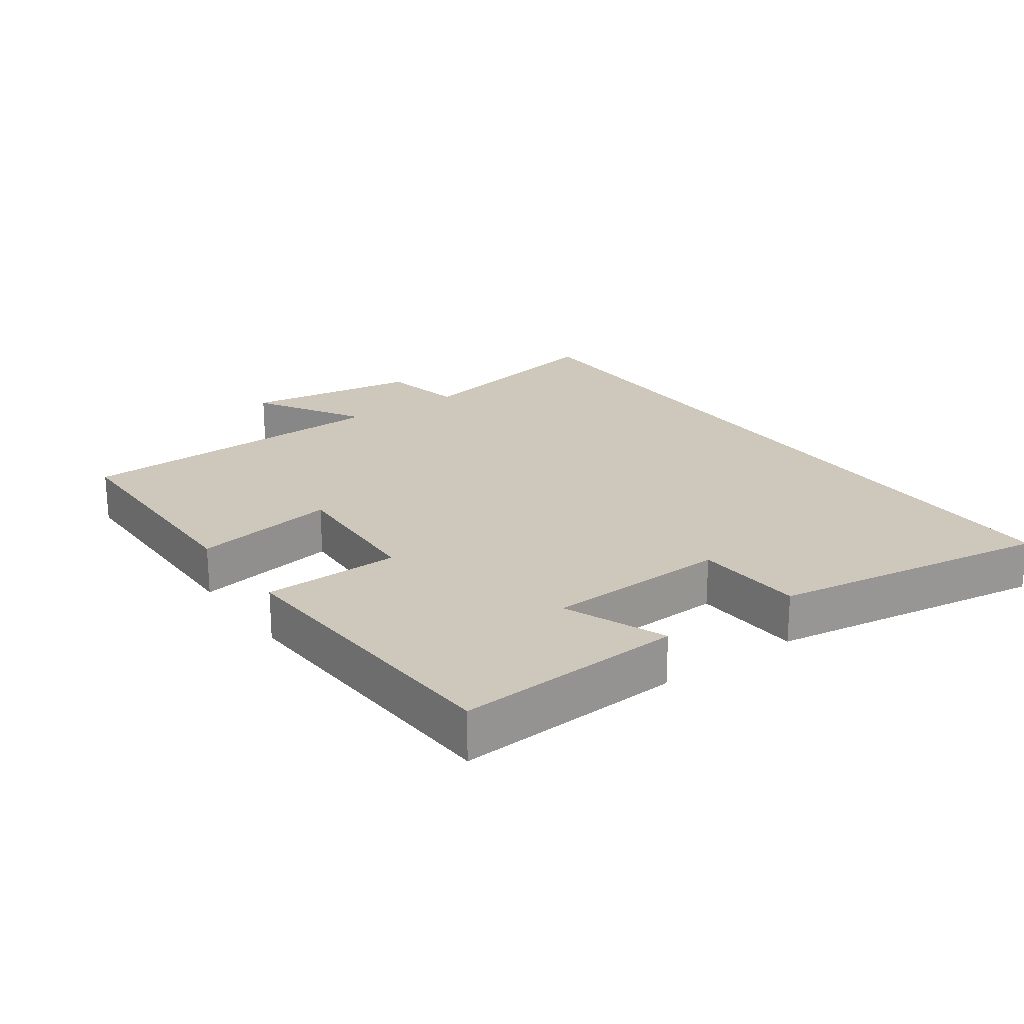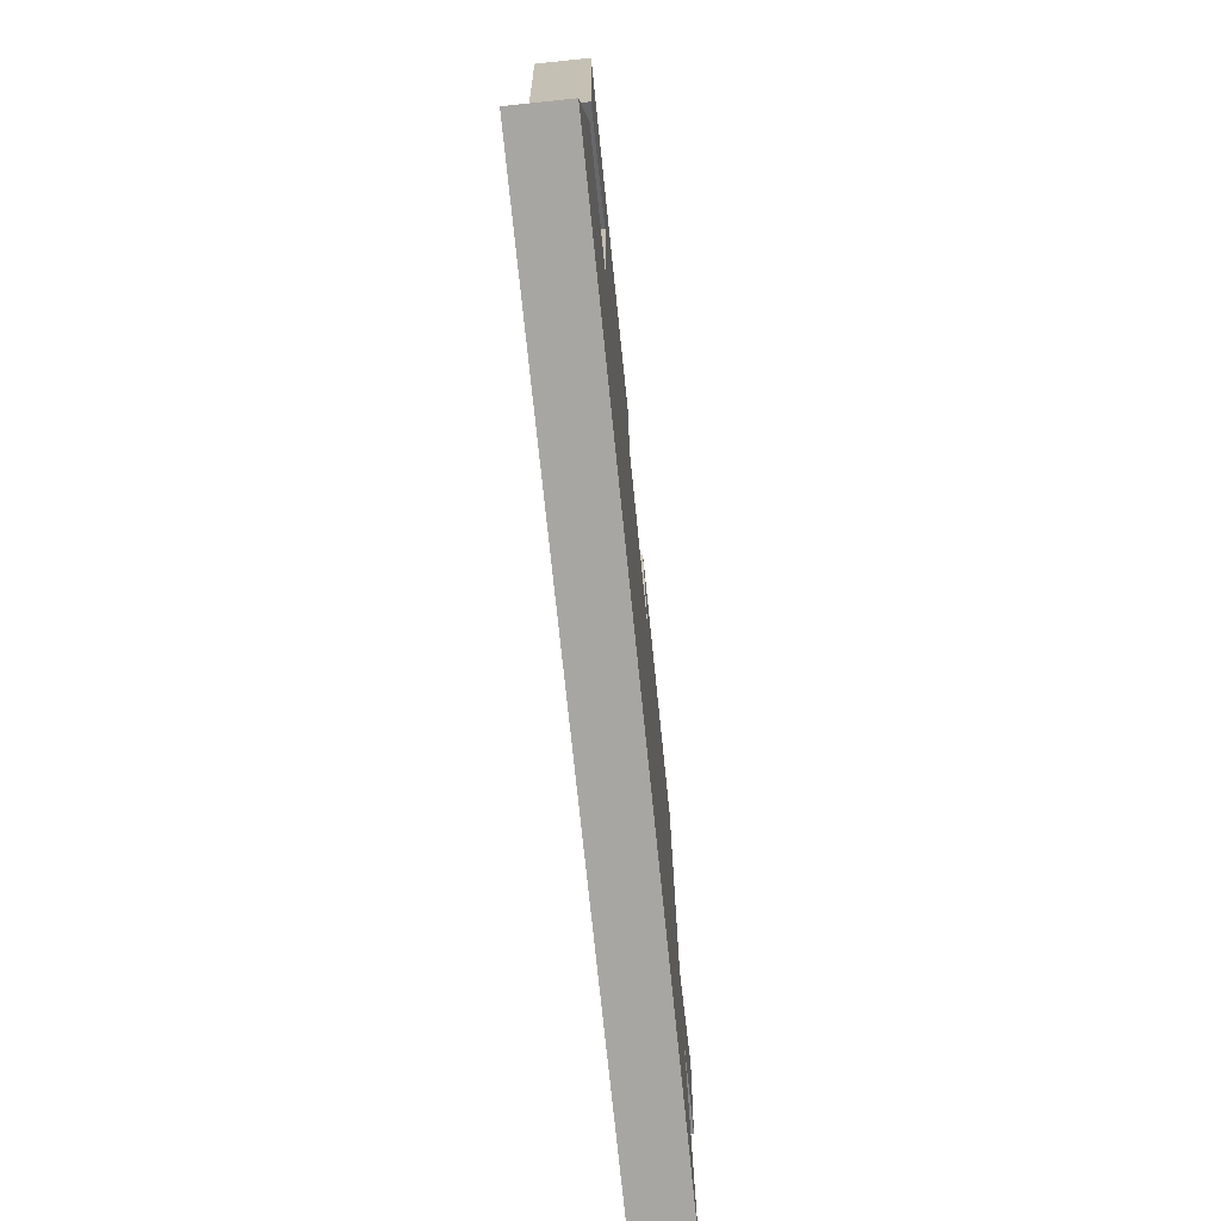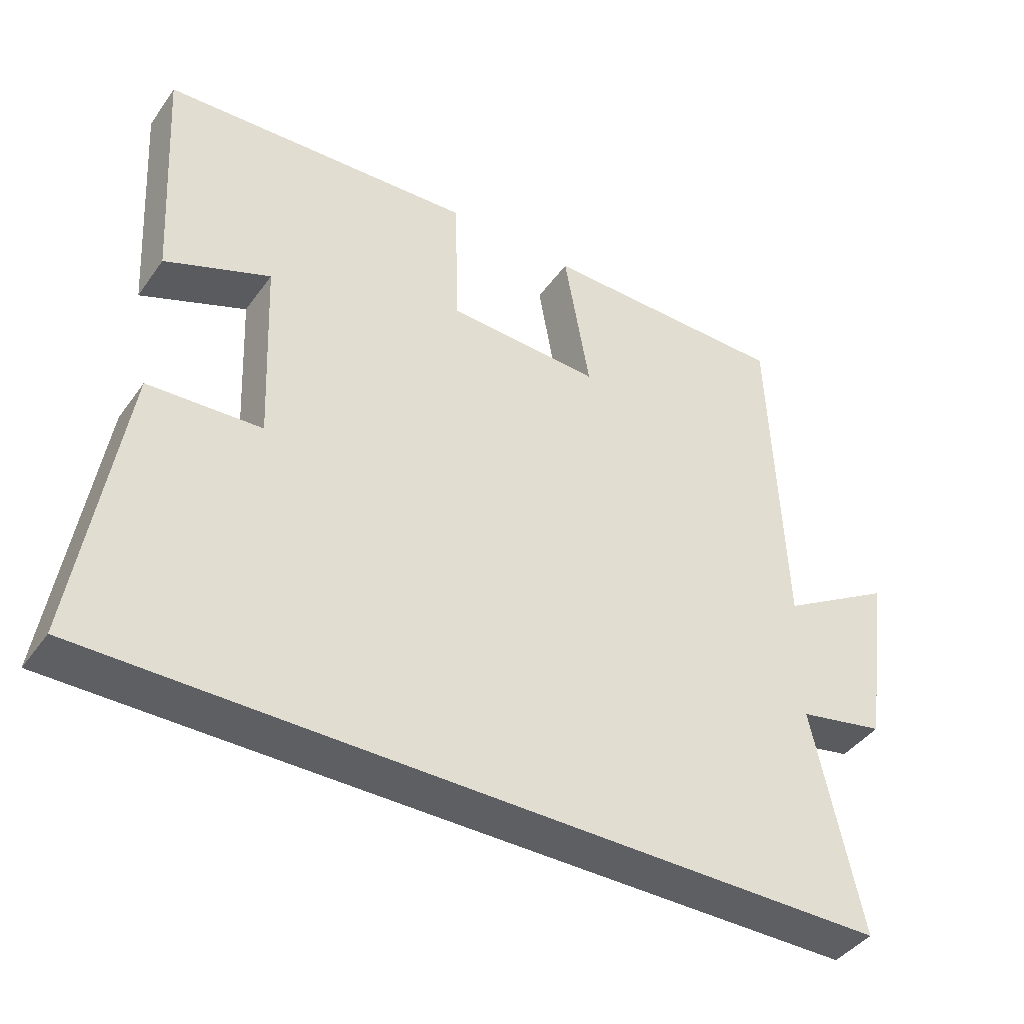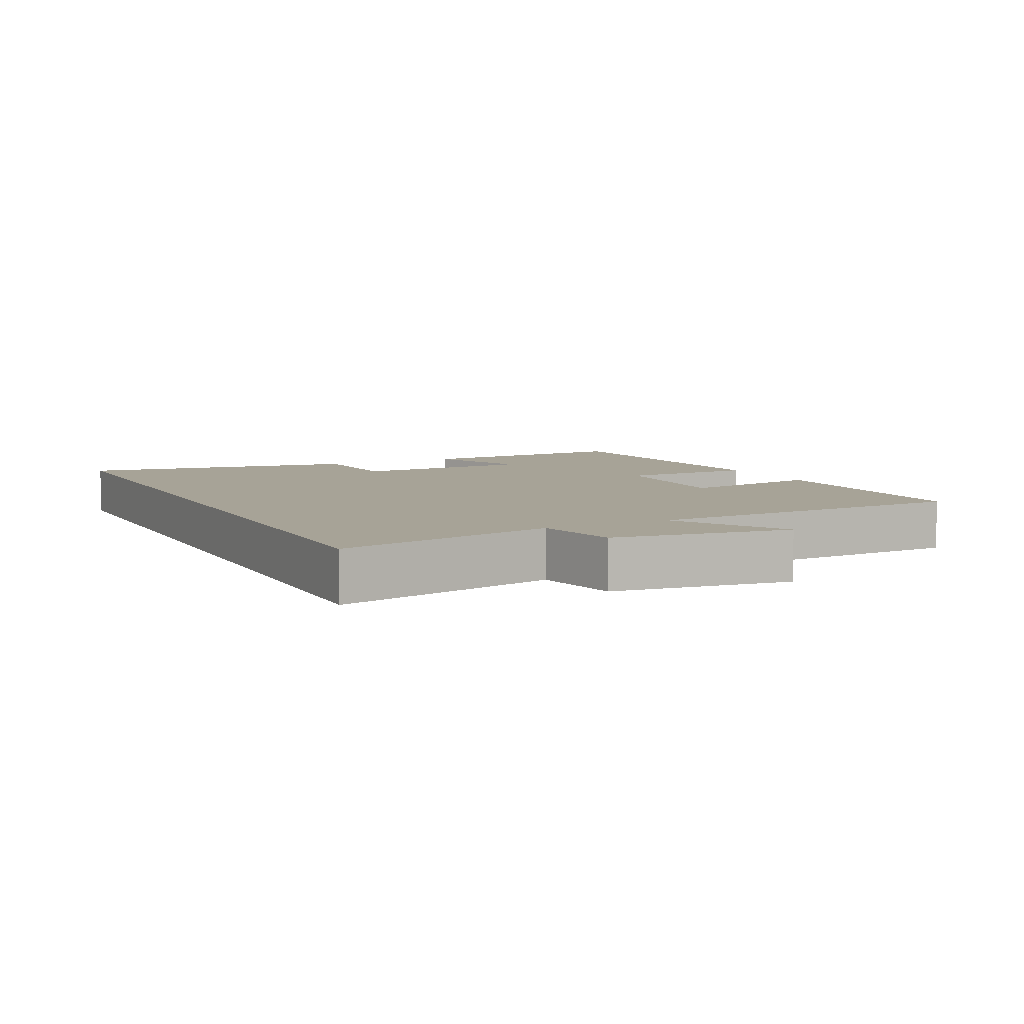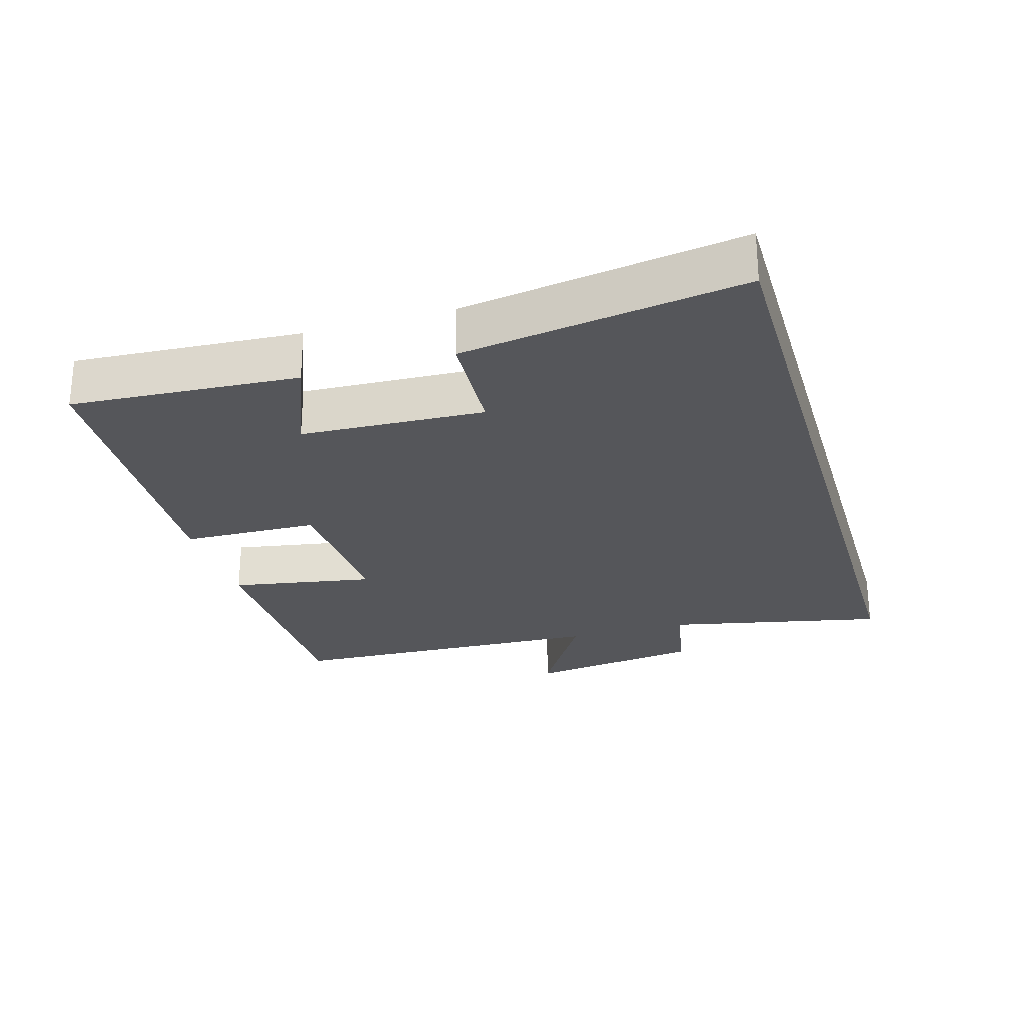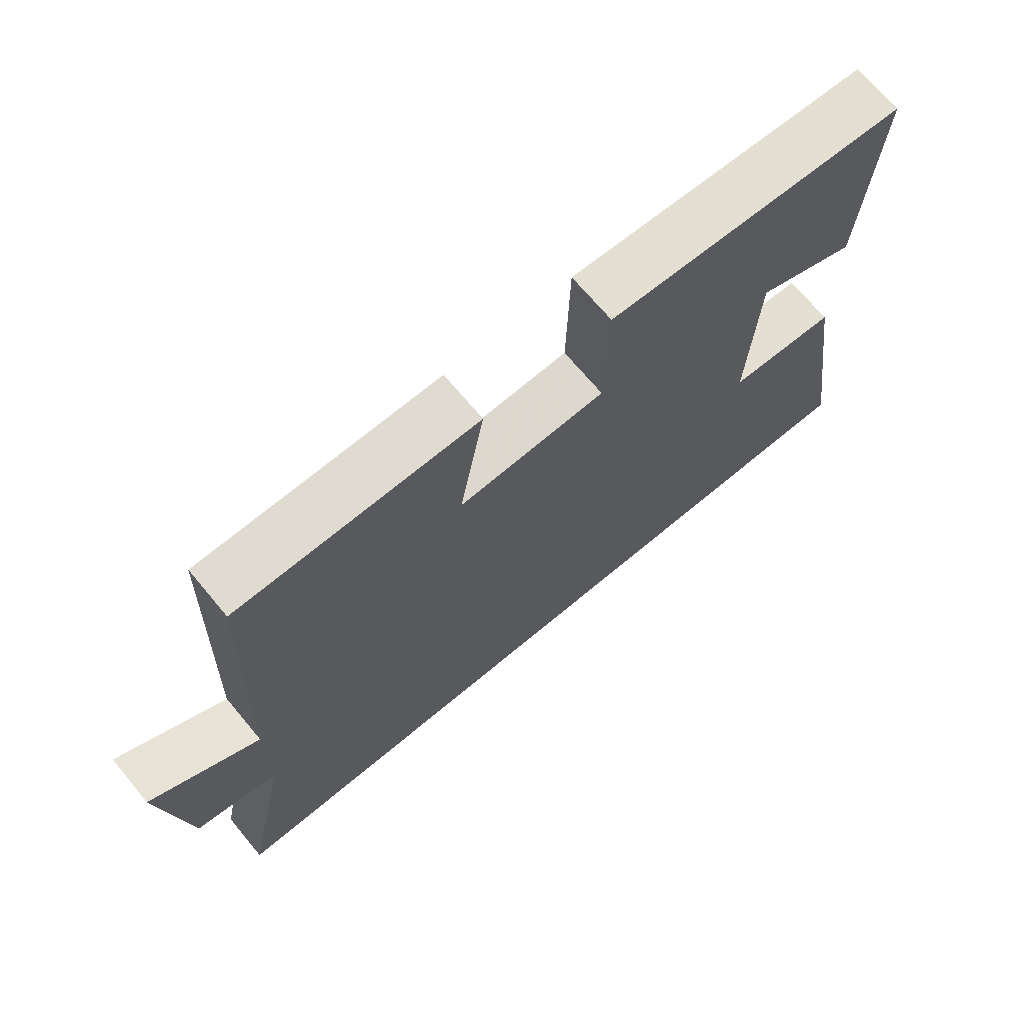
<metadata>
{"format":"obj","ext":"obj","renderer":"f3d","projection":"perspective","resolution":1024,"background":"white","views":[{"elev":22.0,"azim":54.6,"up":"+Y"},{"elev":-74.0,"azim":95.9,"up":"+Z"},{"elev":-42.0,"azim":147.4,"up":"+Z"},{"elev":6.7,"azim":-116.7,"up":"+Y"},{"elev":-25.9,"azim":106.4,"up":"+Y"},{"elev":69.8,"azim":-39.9,"up":"+Z"}]}
</metadata>
<code>
v -0.482 0.07 0.498
v -0.121 0.07 0.5
v -0.158 0.07 0.286
v 0.064 0.07 0.296
v 0.069 0.07 0.5
v 0.521 0.07 0.473
v 0.5 0.07 0.136
v 0.349 0.07 0.197
v 0.337 0.07 -0.075
v 0.5 0.07 -0.084
v 0.564 0.07 -0.5
v -0.568 0.07 -0.5
v -0.5 0.07 -0.176
v -0.625 0.07 -0.151
v -0.663 0.07 0.111
v -0.5 0.07 0.014
v -0.482 0 0.498
v -0.121 0 0.5
v -0.158 0 0.286
v 0.064 0 0.296
v 0.069 0 0.5
v 0.521 0 0.473
v 0.5 0 0.136
v 0.349 0 0.197
v 0.337 0 -0.075
v 0.5 0 -0.084
v 0.564 0 -0.5
v -0.568 0 -0.5
v -0.5 0 -0.176
v -0.625 0 -0.151
v -0.663 0 0.111
v -0.5 0 0.014
f 13 14 15 16
f 13 16 1 2
f 12 13 2 3
f 9 10 11 12
f 8 9 12 3
f 5 6 7 8
f 4 5 8
f 3 4 8
f 32 31 30 29
f 18 17 32 29
f 19 18 29 28
f 28 27 26 25
f 19 28 25 24
f 24 23 22 21
f 24 21 20
f 24 20 19
f 1 17 18 2
f 2 18 19 3
f 3 19 20 4
f 4 20 21 5
f 5 21 22 6
f 6 22 23 7
f 7 23 24 8
f 8 24 25 9
f 9 25 26 10
f 10 26 27 11
f 11 27 28 12
f 12 28 29 13
f 13 29 30 14
f 14 30 31 15
f 15 31 32 16
f 16 32 17 1

</code>
